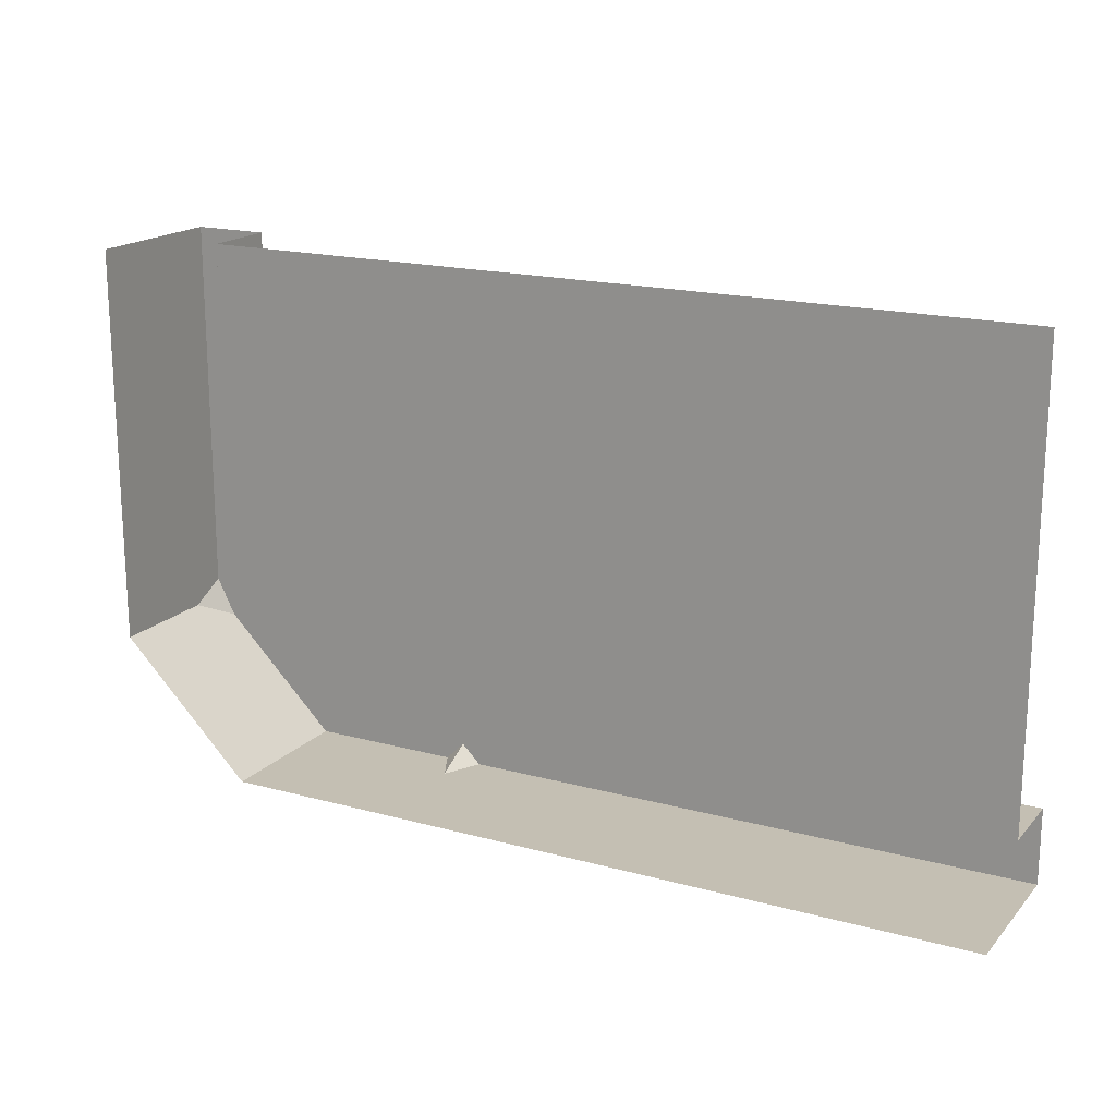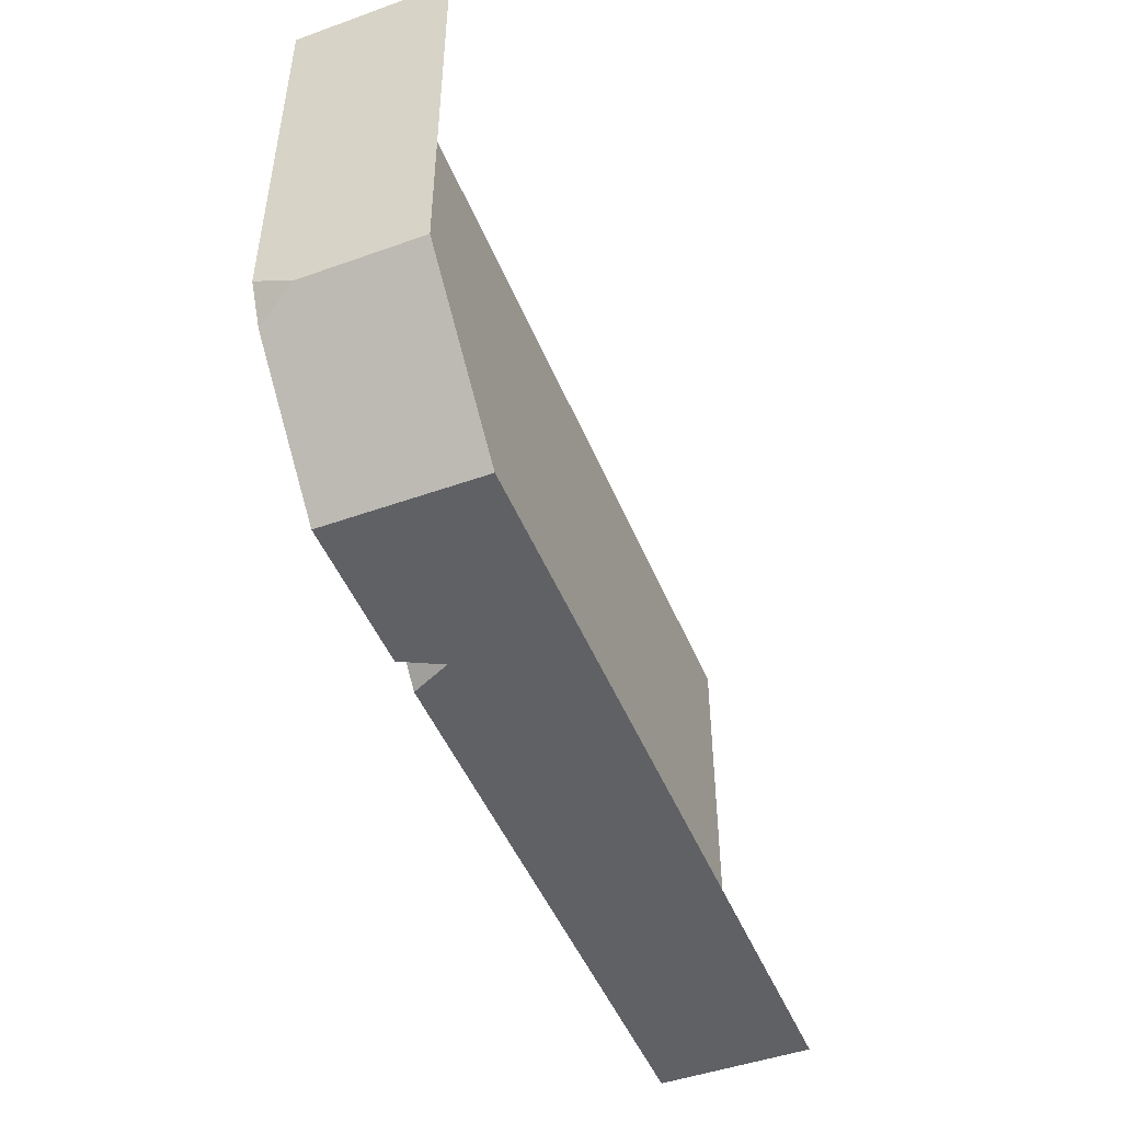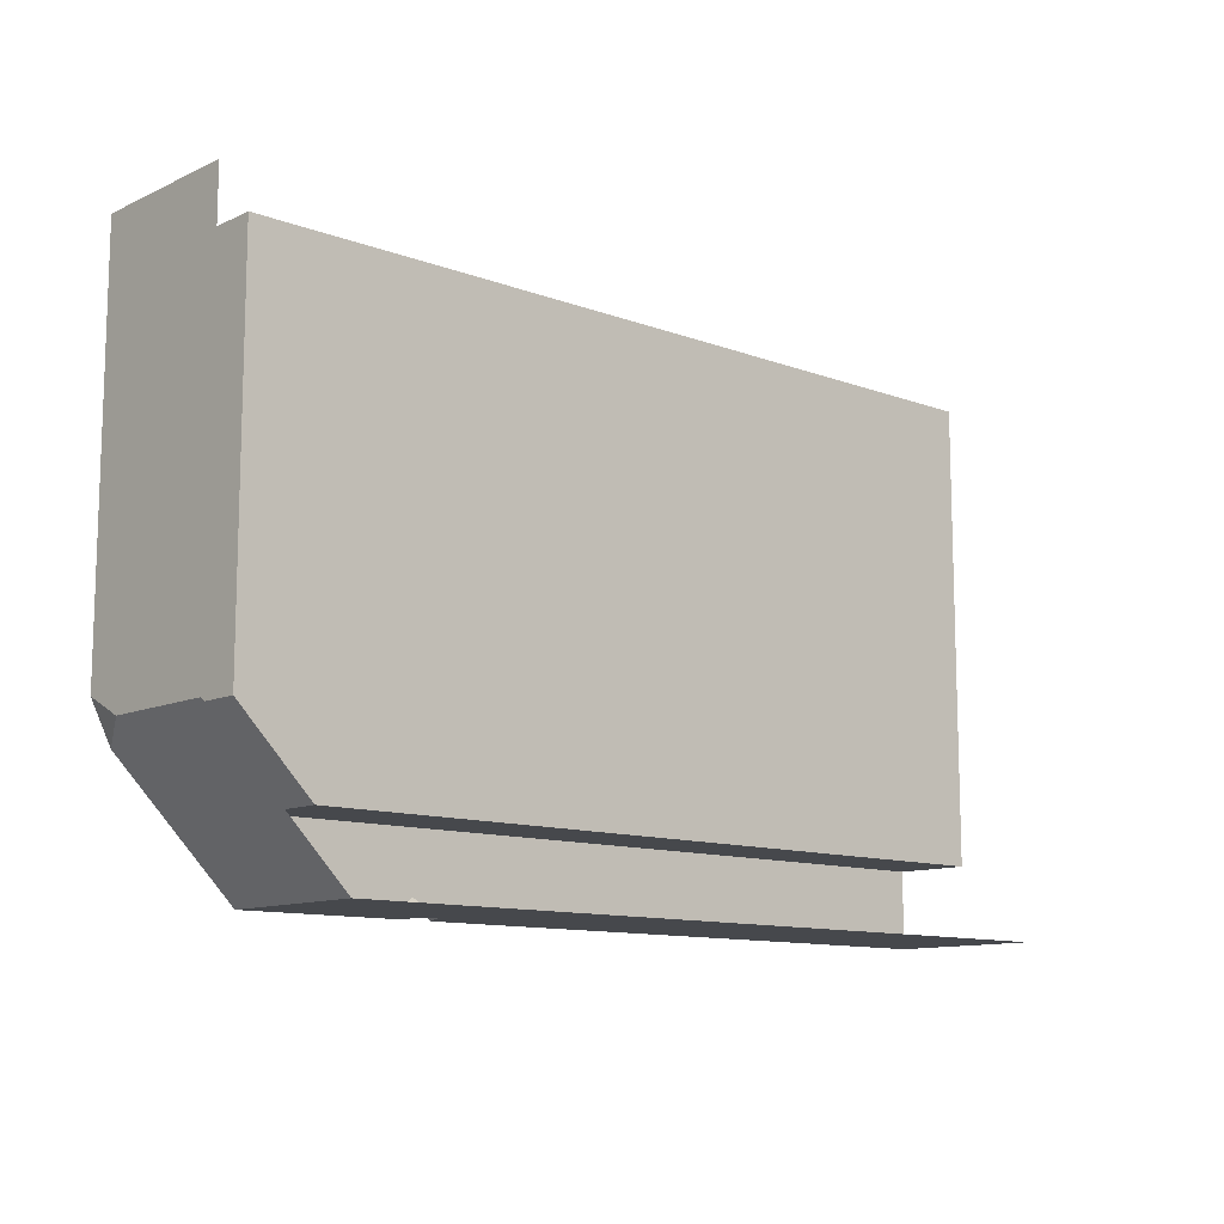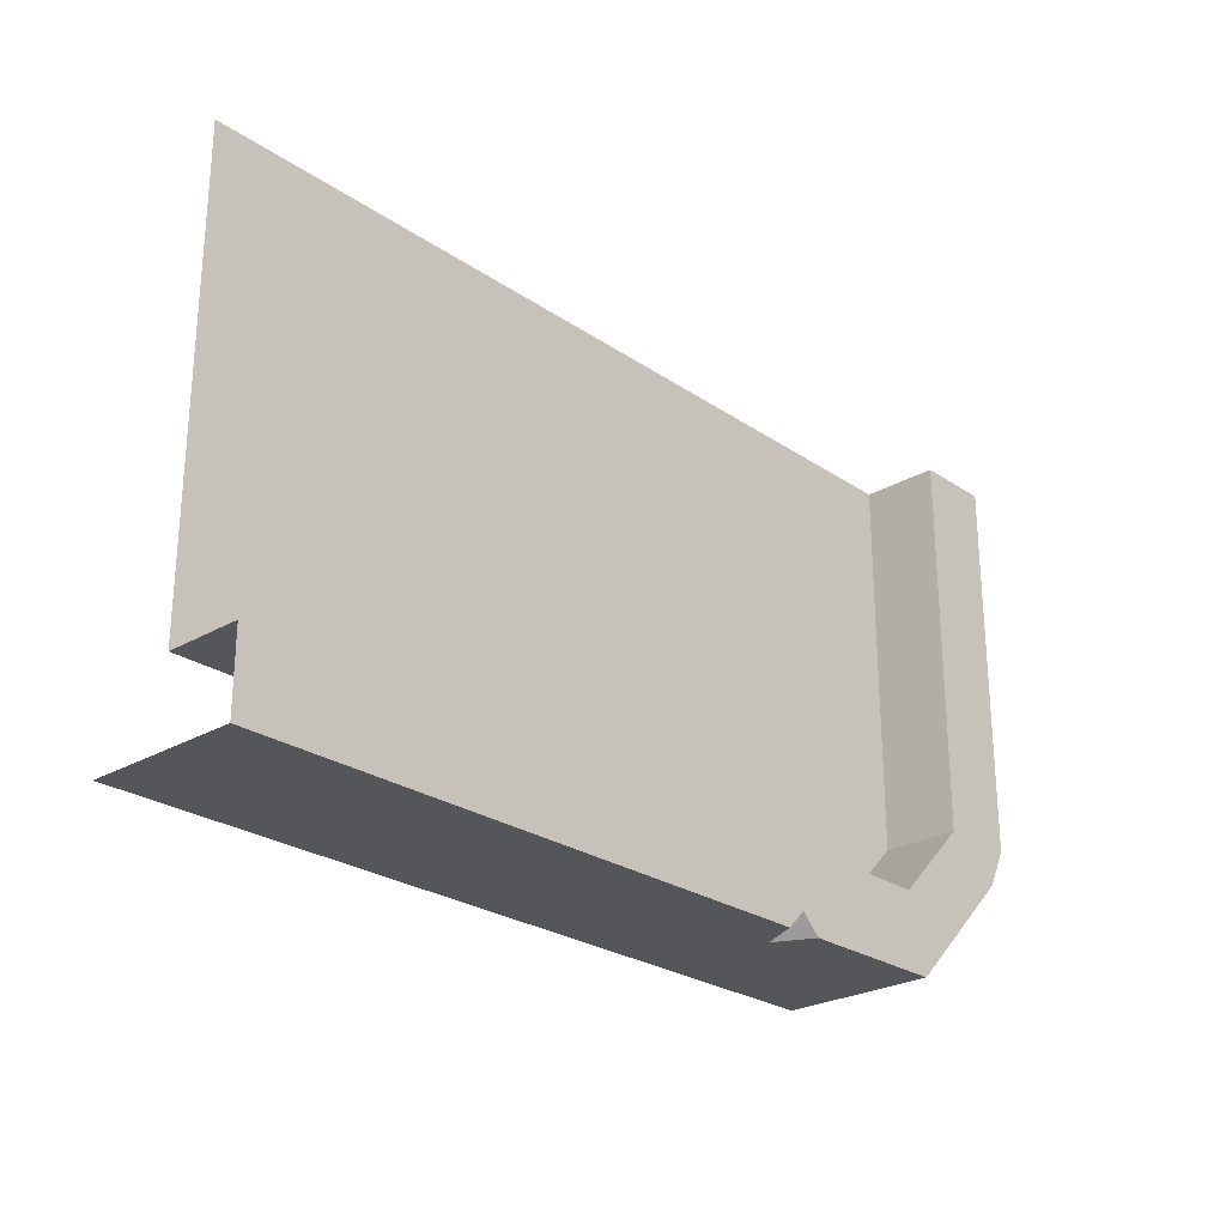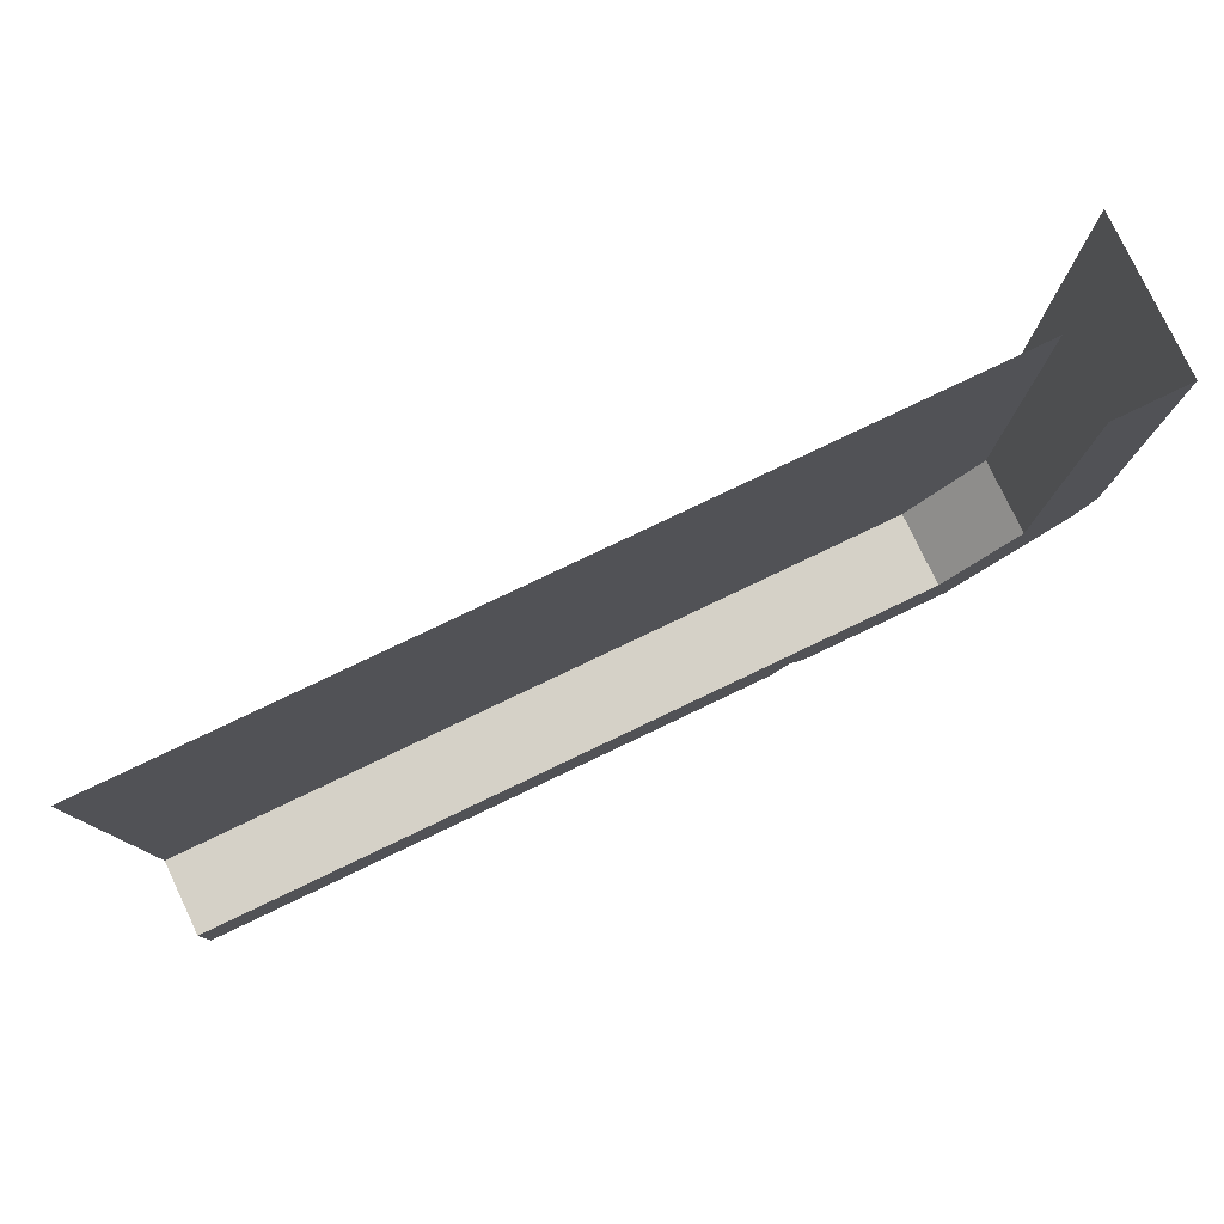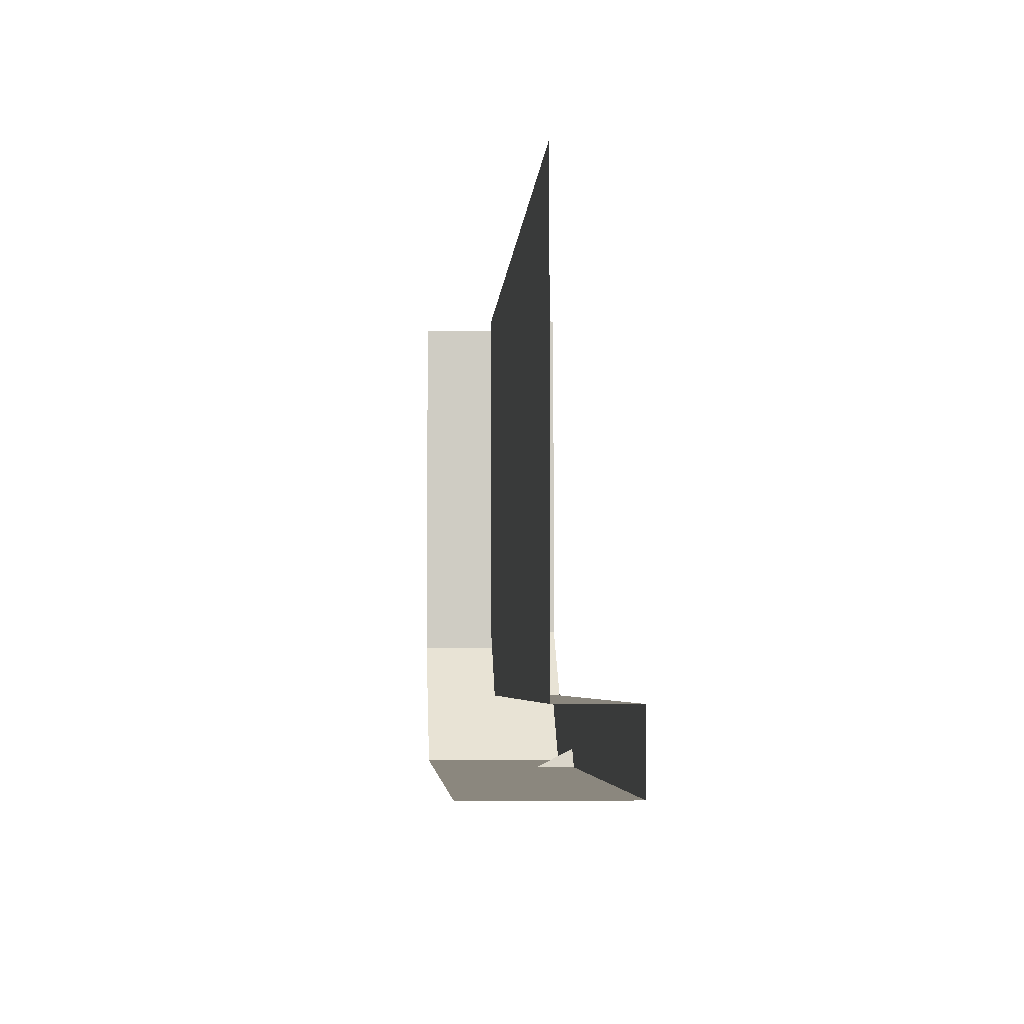
<metadata>
{"format":"obj","ext":"obj","renderer":"f3d","projection":"perspective","resolution":1024,"background":"white","views":[{"elev":17.9,"azim":28.1,"up":"+Z"},{"elev":-48.0,"azim":-68.2,"up":"+Z"},{"elev":-11.3,"azim":-42.1,"up":"+Z"},{"elev":-25.6,"azim":132.8,"up":"+Z"},{"elev":79.1,"azim":154.5,"up":"+Z"},{"elev":-4.7,"azim":86.2,"up":"+Z"}]}
</metadata>
<code>
g pb_Mesh149604
v -11 2 -4.25
v -11 2 0.75
v -12 2 -4.25
v -12 2 0.75
v -10 1 -5.25
v 0 1 -5.25
v 0 1 0.75
v -11 1 0.75
v -11 1 -4.25
v -10 1 -5.25
v -11 1 -4.25
v -10 2 -5.25
v -11 2 -4.25
v -11 1 -4.25
v -11 1 0.75
v -11 2 -4.25
v -11 2 0.75
v -11.75 2 -4.75
v -10.25 2 -6.25
v -10 2 -5.25
v -11.75 2 -4.75
v -12 1.5 -4.5
v -12 0 -4.5
v -10.25 0 -6.25
v -10.25 2 -6.25
v -11.75 2 -4.75
v -12 2 -4.25
v -12 1.5 -4.5
v -12 0 0.75
v -12 0 -4.5
v -12 1.5 -4.5
v -12 2 0.75
v -12 2 -4.25
v -8 1.5 -6.25
v -8 1 -6.25
v -7.75 2 -6.25
v 0 0 -6.25
v 0 2 -6.25
v 0 2 -5.25
v 0 1 -5.25
v -8 2 -5.25
v -10 1 -5.25
v -10 2 -5.25
v -10.25 0 -6.25
v -8.25 2 -6.25
v -8 2 -6
v -8 2 -5.25
v -8.25 2 -6.25
v -8 1.5 -6.25
v -8 2 -6
v -8.25 2 -6.25
v -10.25 2 -6.25
v -7.75 2 -6.25
v -8 2 -6
v -8 1.5 -6.25
v -7.75 2 -6.25
v 0 2 -6.25
v 0 2 -5.25
g pb_Mesh149604_0
f 3 2 1
f 3 4 2
f 7 6 5
f 5 9 8
f 7 5 8
f 12 11 10
f 12 13 11
f 16 15 14
f 16 17 15
f 1 18 3
f 20 19 18
f 1 20 18
f 23 22 21
f 23 21 24
f 25 24 21
f 28 27 26
f 31 30 29
f 32 31 29
f 32 33 31
f 36 35 34
f 35 36 37
f 36 38 37
f 41 40 39
f 40 41 42
f 41 43 42
f 44 35 37
f 47 46 45
f 20 45 19
f 47 45 20
f 50 49 48
f 44 52 51
f 44 51 35
f 34 35 51
f 55 54 53
f 58 57 56
f 56 46 47
f 58 56 47

</code>
